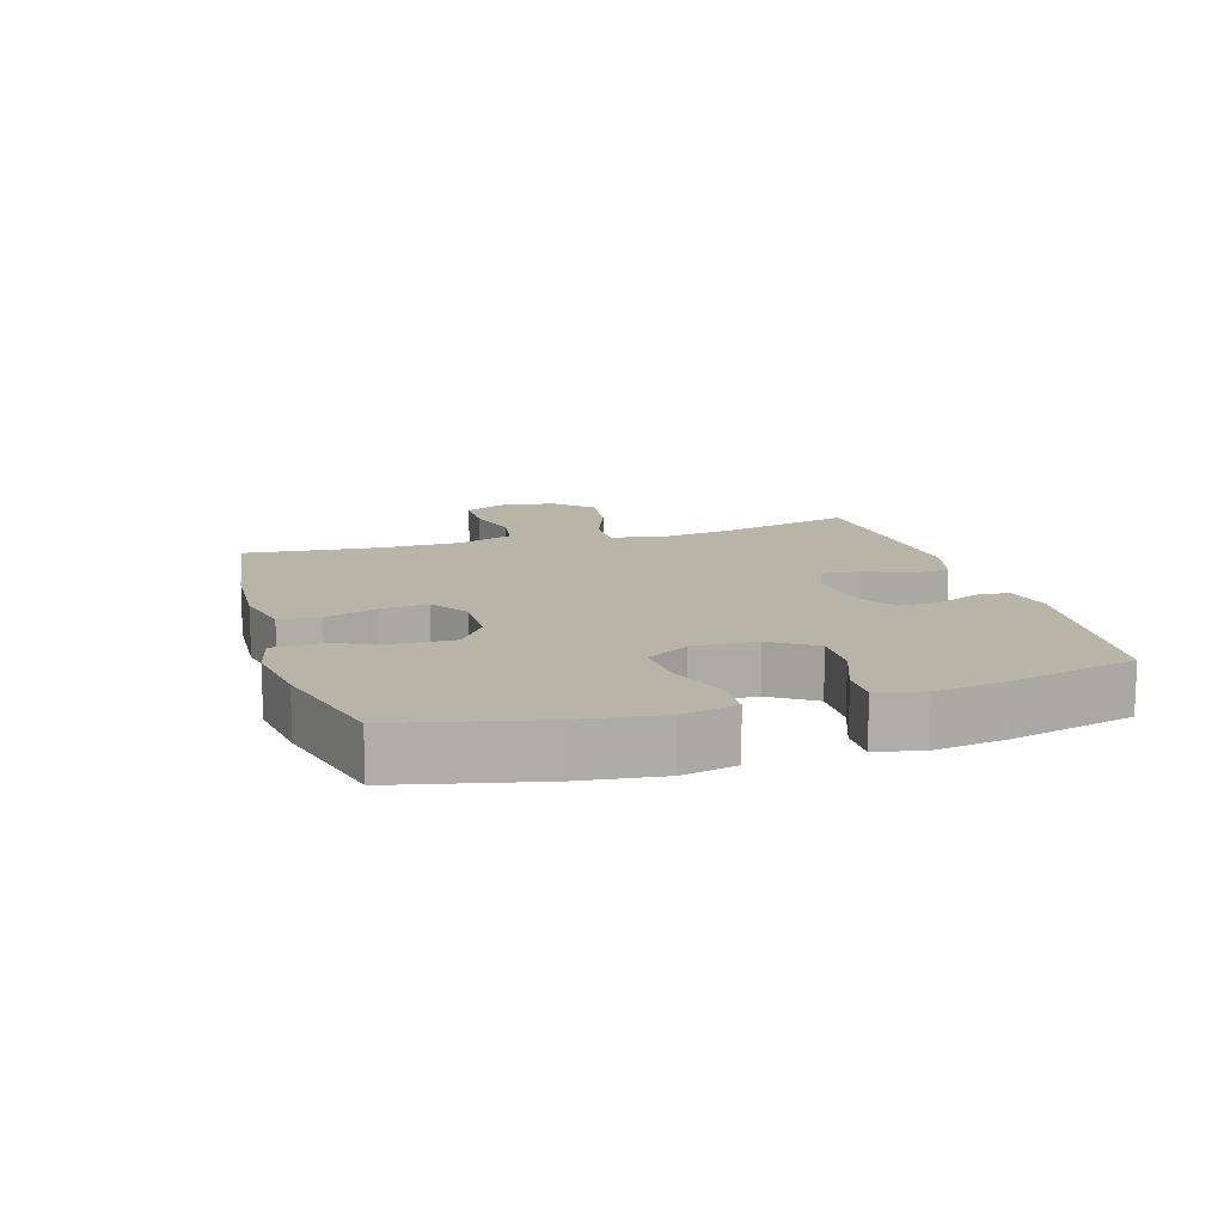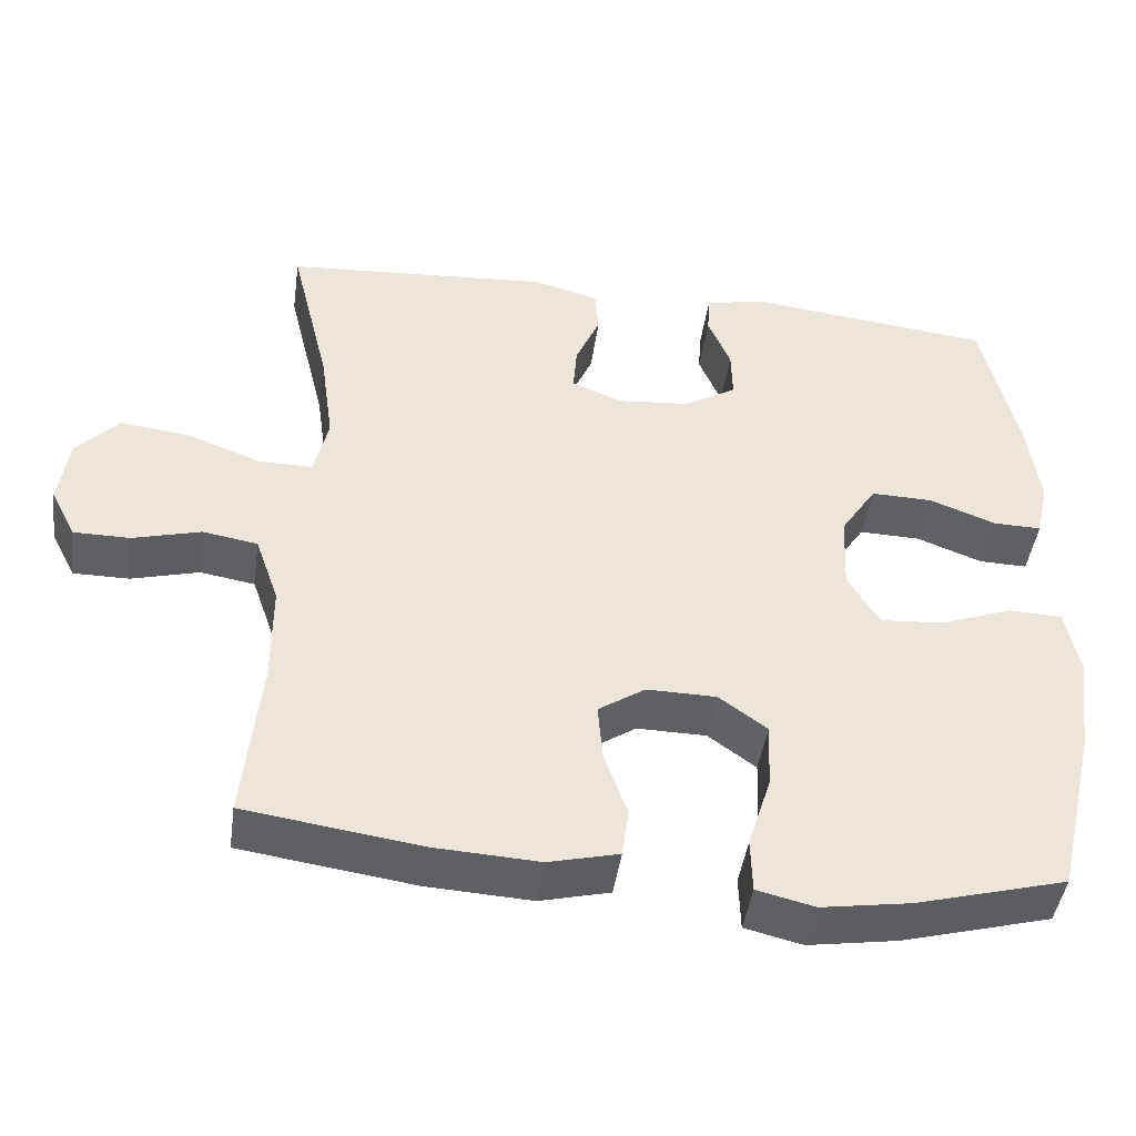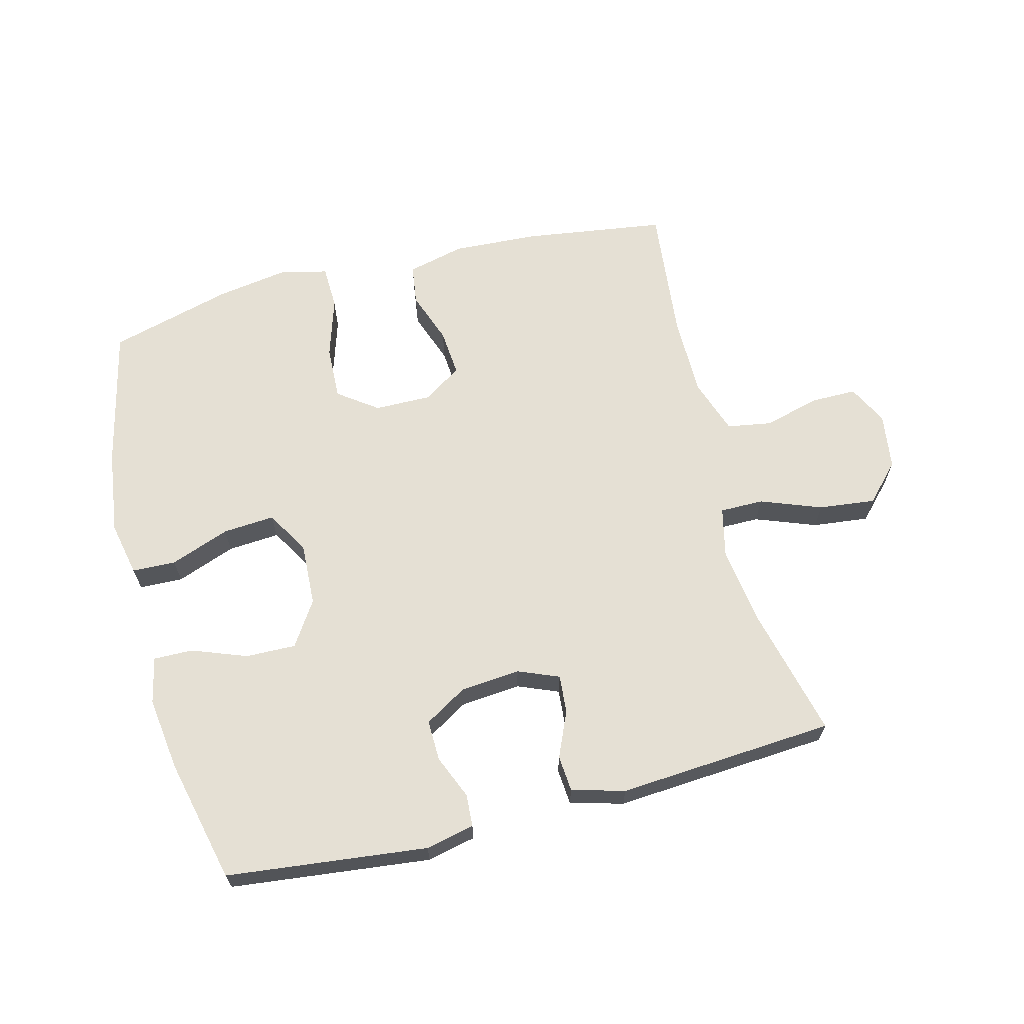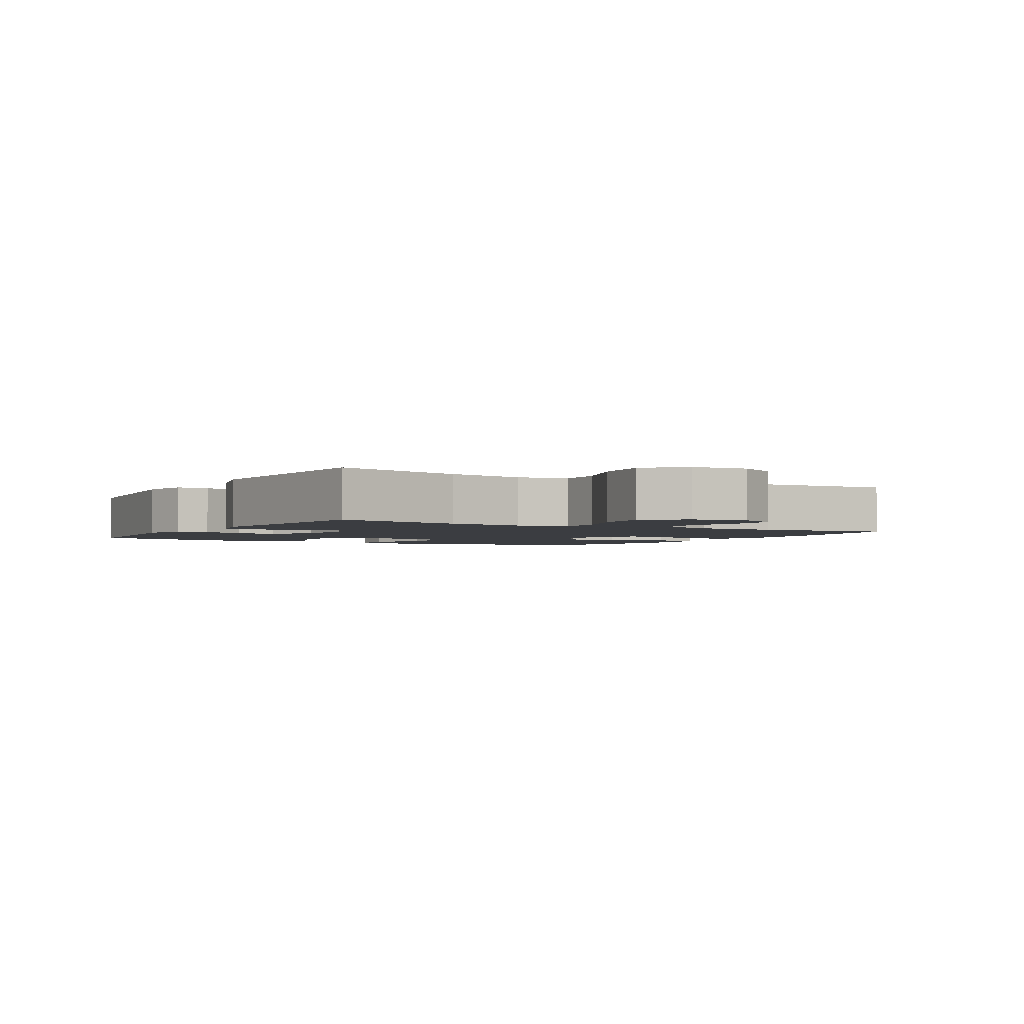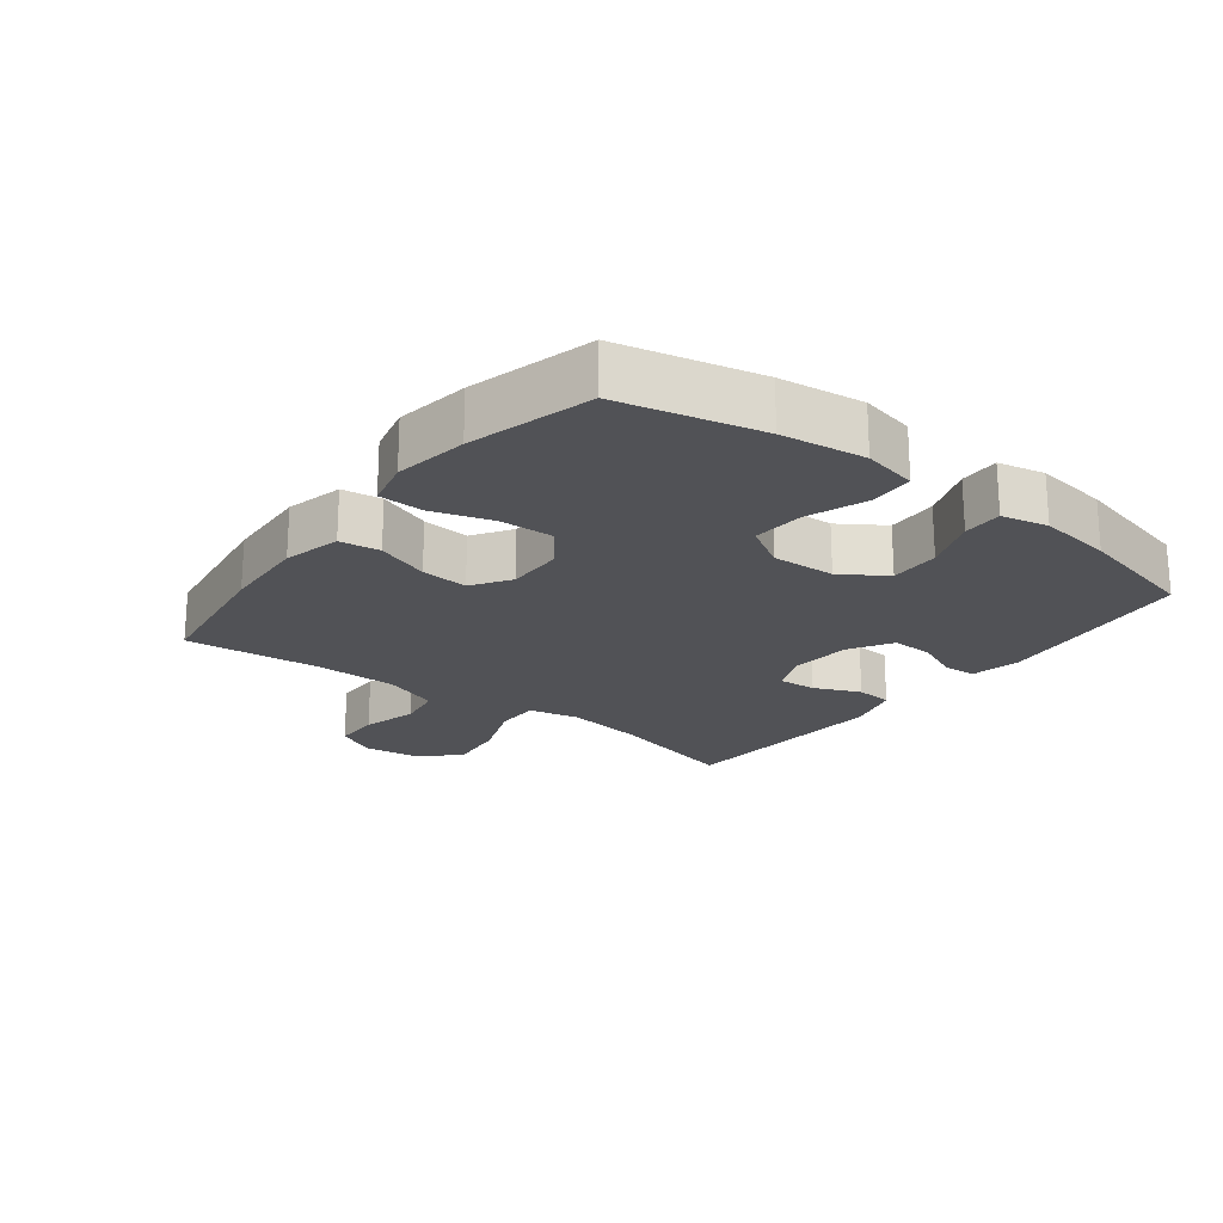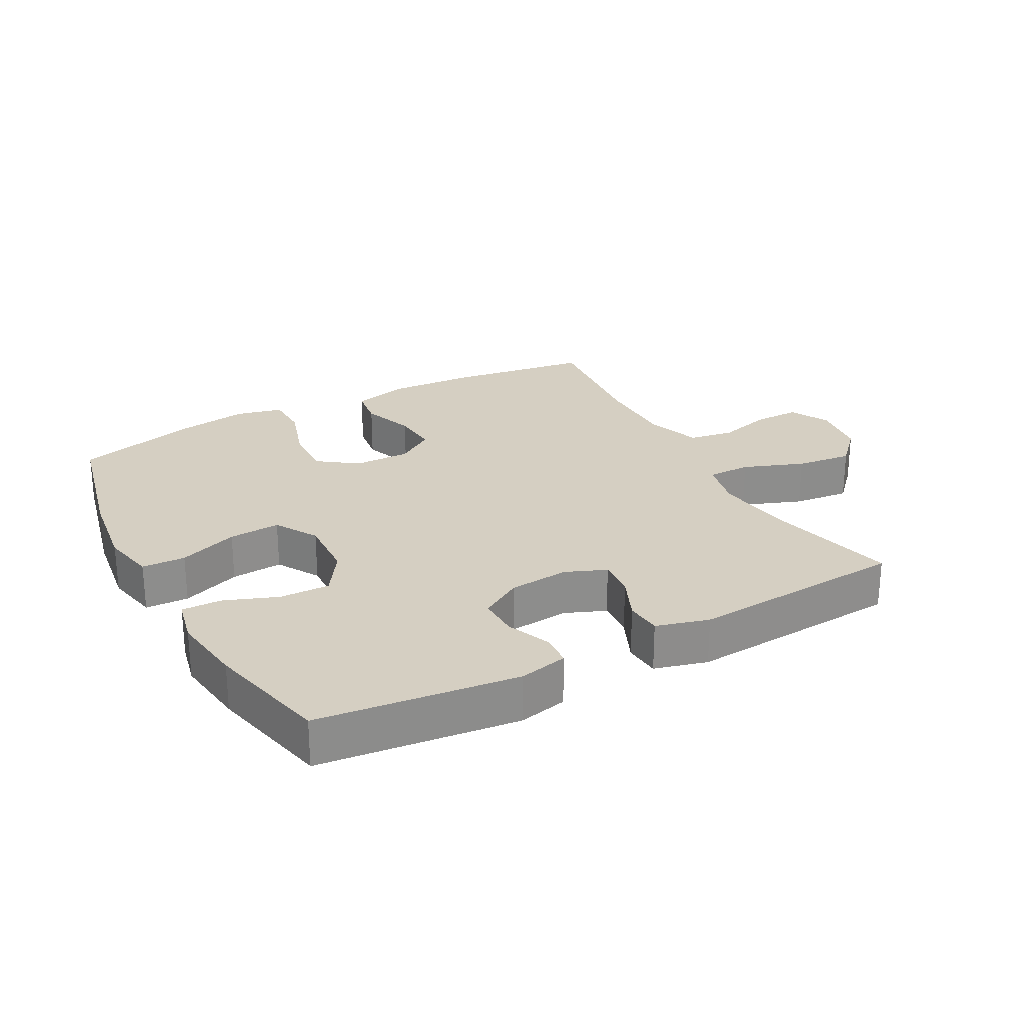
<metadata>
{"format":"obj","ext":"obj","renderer":"f3d","projection":"perspective","resolution":1024,"background":"white","views":[{"elev":13.3,"azim":-106.9,"up":"+Y"},{"elev":-44.6,"azim":172.0,"up":"+Z"},{"elev":65.5,"azim":-14.4,"up":"+Y"},{"elev":-2.5,"azim":59.4,"up":"+Y"},{"elev":-21.2,"azim":-127.6,"up":"+Y"},{"elev":25.9,"azim":-28.4,"up":"+Y"}]}
</metadata>
<code>
o path8908
v 0.1334 0.0375 0.5352
v 0.04841 0.0375 0.5118
v 0.04382 0.0375 0.4537
v 0.07578 0.0375 0.3807
v 0.08062 0.0375 0.3198
v 0.01523 0.0375 0.2931
v -0.08108 0.0375 0.3019
v -0.1484 0.0375 0.3424
v -0.1471 0.0375 0.4078
v -0.1176 0.0375 0.478
v -0.1208 0.0375 0.53
v -0.1987 0.0375 0.5471
v -0.5203 0.0375 0.5108
v -0.5666 0.0375 0.3126
v -0.5824 0.0375 0.1951
v -0.5659 0.0375 0.1208
v -0.5028 0.0375 0.122
v -0.4155 0.0375 0.1548
v -0.3351 0.0375 0.1567
v -0.2885 0.0375 0.08572
v -0.2838 0.0375 -0.01563
v -0.3246 0.0375 -0.08411
v -0.4078 0.0375 -0.07812
v -0.5028 0.0375 -0.04292
v -0.5727 0.0375 -0.04549
v -0.5907 0.0375 -0.1321
v -0.5727 0.0375 -0.2663
v -0.5203 0.0375 -0.4911
v -0.3242 0.0375 -0.5442
v -0.2072 0.0375 -0.5627
v -0.1319 0.0375 -0.5447
v -0.1299 0.0375 -0.4743
v -0.1602 0.0375 -0.3778
v -0.1638 0.0375 -0.2917
v -0.1009 0.0375 -0.2461
v -0.009861 0.0375 -0.245
v 0.05143 0.0375 -0.2855
v 0.04531 0.0375 -0.3605
v 0.01503 0.0375 -0.4448
v 0.024 0.0375 -0.5088
v 0.1156 0.0375 -0.5312
v 0.2531 0.0375 -0.5238
v 0.4814 0.0375 -0.4911
v 0.4593 0.0375 -0.2755
v 0.4597 0.0375 -0.1451
v 0.4904 0.0375 -0.05675
v 0.5619 0.0375 -0.04486
v 0.6505 0.0375 -0.06865
v 0.7243 0.0375 -0.06861
v 0.7567 0.0375 -0.004692
v 0.7443 0.0375 0.08518
v 0.689 0.0375 0.1436
v 0.5982 0.0375 0.1331
v 0.5009 0.0375 0.09639
v 0.431 0.0375 0.09621
v 0.4127 0.0375 0.1758
v 0.4301 0.0375 0.3007
v 0.4814 0.0375 0.5108
v 0.1334 -0.0375 0.5352
v 0.04841 -0.0375 0.5118
v 0.04382 -0.0375 0.4537
v 0.07578 -0.0375 0.3807
v 0.08062 -0.0375 0.3198
v 0.01523 -0.0375 0.2931
v -0.08108 -0.0375 0.3019
v -0.1484 -0.0375 0.3424
v -0.1471 -0.0375 0.4078
v -0.1176 -0.0375 0.478
v -0.1208 -0.0375 0.53
v -0.1987 -0.0375 0.5471
v -0.5203 -0.0375 0.5108
v -0.5666 -0.0375 0.3126
v -0.5824 -0.0375 0.1951
v -0.5659 -0.0375 0.1208
v -0.5028 -0.0375 0.122
v -0.4155 -0.0375 0.1548
v -0.3351 -0.0375 0.1567
v -0.2885 -0.0375 0.08572
v -0.2838 -0.0375 -0.01563
v -0.3246 -0.0375 -0.08411
v -0.4078 -0.0375 -0.07812
v -0.5028 -0.0375 -0.04292
v -0.5727 -0.0375 -0.04549
v -0.5907 -0.0375 -0.1321
v -0.5727 -0.0375 -0.2663
v -0.5203 -0.0375 -0.4911
v -0.3242 -0.0375 -0.5442
v -0.2072 -0.0375 -0.5627
v -0.1319 -0.0375 -0.5447
v -0.1299 -0.0375 -0.4743
v -0.1602 -0.0375 -0.3778
v -0.1638 -0.0375 -0.2917
v -0.1009 -0.0375 -0.2461
v -0.009861 -0.0375 -0.245
v 0.05143 -0.0375 -0.2855
v 0.04531 -0.0375 -0.3605
v 0.01503 -0.0375 -0.4448
v 0.024 -0.0375 -0.5088
v 0.1156 -0.0375 -0.5312
v 0.2531 -0.0375 -0.5238
v 0.4814 -0.0375 -0.4911
v 0.4593 -0.0375 -0.2755
v 0.4597 -0.0375 -0.1451
v 0.4904 -0.0375 -0.05675
v 0.5619 -0.0375 -0.04486
v 0.6505 -0.0375 -0.06865
v 0.7243 -0.0375 -0.06861
v 0.7567 -0.0375 -0.004692
v 0.7443 -0.0375 0.08518
v 0.689 -0.0375 0.1436
v 0.5982 -0.0375 0.1331
v 0.5009 -0.0375 0.09639
v 0.431 -0.0375 0.09621
v 0.4127 -0.0375 0.1758
v 0.4301 -0.0375 0.3007
v 0.4814 -0.0375 0.5108
v -0.5727 0.0375 -0.04549
v -0.5727 0.0375 -0.04549
v -0.5907 0.0375 -0.1321
v -0.5727 0.0375 -0.2663
v -0.5666 0.0375 0.3126
v -0.5824 0.0375 0.1951
v -0.5659 0.0375 0.1208
v -0.5659 0.0375 0.1208
v -0.5028 0.0375 -0.04292
v -0.5028 0.0375 0.122
v -0.5203 0.0375 0.5108
v -0.5203 0.0375 0.5108
v -0.5203 0.0375 -0.4911
v -0.5203 0.0375 -0.4911
v -0.4155 0.0375 0.1548
v -0.4078 0.0375 -0.07812
v -0.3242 0.0375 -0.5442
v -0.3351 0.0375 0.1567
v -0.3246 0.0375 -0.08411
v -0.3246 0.0375 -0.08411
v -0.2885 0.0375 0.08572
v -0.2838 0.0375 -0.01563
v -0.2072 0.0375 -0.5627
v -0.1987 0.0375 0.5471
v -0.1319 0.0375 -0.5447
v -0.1319 0.0375 -0.5447
v -0.1208 0.0375 0.53
v -0.1208 0.0375 0.53
v -0.1602 0.0375 -0.3778
v -0.1638 0.0375 -0.2917
v -0.1484 0.0375 0.3424
v -0.1471 0.0375 0.4078
v -0.1009 0.0375 -0.2461
v -0.1299 0.0375 -0.4743
v -0.08108 0.0375 0.3019
v -0.1176 0.0375 0.478
v -0.009861 0.0375 -0.245
v 0.01523 0.0375 0.2931
v 0.05143 0.0375 -0.2855
v 0.05143 0.0375 -0.2855
v 0.04531 0.0375 -0.3605
v 0.01503 0.0375 -0.4448
v 0.024 0.0375 -0.5088
v 0.024 0.0375 -0.5088
v 0.08062 0.0375 0.3198
v 0.08062 0.0375 0.3198
v 0.1156 0.0375 -0.5312
v 0.04841 0.0375 0.5118
v 0.04841 0.0375 0.5118
v 0.04382 0.0375 0.4537
v 0.07578 0.0375 0.3807
v 0.1334 0.0375 0.5352
v 0.2531 0.0375 -0.5238
v 0.4127 0.0375 0.1758
v 0.4301 0.0375 0.3007
v 0.431 0.0375 0.09621
v 0.431 0.0375 0.09621
v 0.5009 0.0375 0.09639
v 0.4593 0.0375 -0.2755
v 0.4597 0.0375 -0.1451
v 0.4814 0.0375 -0.4911
v 0.4814 0.0375 -0.4911
v 0.4814 0.0375 0.5108
v 0.4814 0.0375 0.5108
v 0.4904 0.0375 -0.05675
v 0.4904 0.0375 -0.05675
v 0.5619 0.0375 -0.04486
v 0.5982 0.0375 0.1331
v 0.6505 0.0375 -0.06865
v 0.689 0.0375 0.1436
v 0.7243 0.0375 -0.06861
v 0.7243 0.0375 -0.06861
v 0.7443 0.0375 0.08518
v 0.7567 0.0375 -0.004692
v -0.5727 -0.0375 -0.04549
v -0.5727 -0.0375 -0.04549
v -0.5907 -0.0375 -0.1321
v -0.5727 -0.0375 -0.2663
v -0.5666 -0.0375 0.3126
v -0.5824 -0.0375 0.1951
v -0.5659 -0.0375 0.1208
v -0.5659 -0.0375 0.1208
v -0.5028 -0.0375 -0.04292
v -0.5028 -0.0375 0.122
v -0.5203 -0.0375 0.5108
v -0.5203 -0.0375 0.5108
v -0.5203 -0.0375 -0.4911
v -0.5203 -0.0375 -0.4911
v -0.4155 -0.0375 0.1548
v -0.4078 -0.0375 -0.07812
v -0.3242 -0.0375 -0.5442
v -0.3351 -0.0375 0.1567
v -0.3246 -0.0375 -0.08411
v -0.3246 -0.0375 -0.08411
v -0.2885 -0.0375 0.08572
v -0.2838 -0.0375 -0.01563
v -0.2072 -0.0375 -0.5627
v -0.1987 -0.0375 0.5471
v -0.1319 -0.0375 -0.5447
v -0.1319 -0.0375 -0.5447
v -0.1208 -0.0375 0.53
v -0.1208 -0.0375 0.53
v -0.1602 -0.0375 -0.3778
v -0.1638 -0.0375 -0.2917
v -0.1484 -0.0375 0.3424
v -0.1471 -0.0375 0.4078
v -0.1009 -0.0375 -0.2461
v -0.1299 -0.0375 -0.4743
v -0.08108 -0.0375 0.3019
v -0.1176 -0.0375 0.478
v -0.009861 -0.0375 -0.245
v 0.01523 -0.0375 0.2931
v 0.05143 -0.0375 -0.2855
v 0.05143 -0.0375 -0.2855
v 0.04531 -0.0375 -0.3605
v 0.01503 -0.0375 -0.4448
v 0.024 -0.0375 -0.5088
v 0.024 -0.0375 -0.5088
v 0.08062 -0.0375 0.3198
v 0.08062 -0.0375 0.3198
v 0.1156 -0.0375 -0.5312
v 0.04841 -0.0375 0.5118
v 0.04841 -0.0375 0.5118
v 0.04382 -0.0375 0.4537
v 0.07578 -0.0375 0.3807
v 0.1334 -0.0375 0.5352
v 0.2531 -0.0375 -0.5238
v 0.4127 -0.0375 0.1758
v 0.4301 -0.0375 0.3007
v 0.431 -0.0375 0.09621
v 0.431 -0.0375 0.09621
v 0.5009 -0.0375 0.09639
v 0.4593 -0.0375 -0.2755
v 0.4597 -0.0375 -0.1451
v 0.4814 -0.0375 -0.4911
v 0.4814 -0.0375 -0.4911
v 0.4814 -0.0375 0.5108
v 0.4814 -0.0375 0.5108
v 0.4904 -0.0375 -0.05675
v 0.4904 -0.0375 -0.05675
v 0.5619 -0.0375 -0.04486
v 0.5982 -0.0375 0.1331
v 0.6505 -0.0375 -0.06865
v 0.689 -0.0375 0.1436
v 0.7243 -0.0375 -0.06861
v 0.7243 -0.0375 -0.06861
v 0.7443 -0.0375 0.08518
v 0.7567 -0.0375 -0.004692
f 219 213 224
f 200 196 197
f 209 206 194
f 264 259 261
f 212 223 227
f 208 211 221
f 229 231 243
f 258 259 263
f 191 193 199
f 205 208 195
f 248 257 258
f 249 229 243
f 242 241 245
f 243 231 237
f 235 246 244
f 237 231 232
f 213 219 207
f 246 229 250
f 221 211 225
f 196 205 195
f 258 263 260
f 195 221 201
f 220 194 207
f 221 222 201
f 227 229 246
f 246 255 248
f 237 232 233
f 235 245 241
f 228 246 235
f 209 223 212
f 195 208 221
f 240 242 238
f 211 228 225
f 212 228 211
f 227 246 228
f 246 250 255
f 241 242 240
f 214 226 217
f 194 220 209
f 214 222 226
f 212 227 228
f 257 259 258
f 223 209 220
f 249 243 251
f 203 207 194
f 199 193 206
f 194 206 193
f 219 220 207
f 205 196 200
f 245 235 244
f 201 222 214
f 250 229 249
f 248 255 257
f 263 259 264
f 224 213 215
f 242 245 253
f 118 26 84 192
f 26 27 85 84
f 14 15 73 72
f 15 124 198 73
f 24 25 83 82
f 16 17 75 74
f 128 14 72 202
f 27 130 204 85
f 17 18 76 75
f 23 24 82 81
f 28 29 87 86
f 18 19 77 76
f 136 23 81 210
f 19 20 78 77
f 21 22 80 79
f 29 30 88 87
f 12 13 71 70
f 20 21 79 78
f 30 142 216 88
f 144 12 70 218
f 33 34 92 91
f 8 9 67 66
f 34 35 93 92
f 32 33 91 90
f 31 32 90 89
f 7 8 66 65
f 10 11 69 68
f 9 10 68 67
f 35 36 94 93
f 6 7 65 64
f 36 156 230 94
f 38 39 97 96
f 39 160 234 97
f 162 6 64 236
f 40 41 99 98
f 165 3 61 239
f 3 4 62 61
f 37 38 96 95
f 1 2 60 59
f 4 5 63 62
f 41 42 100 99
f 56 57 115 114
f 173 56 114 247
f 54 55 113 112
f 44 45 103 102
f 178 44 102 252
f 42 43 101 100
f 180 1 59 254
f 57 58 116 115
f 45 182 256 103
f 46 47 105 104
f 53 54 112 111
f 47 48 106 105
f 52 53 111 110
f 48 188 262 106
f 51 52 110 109
f 50 51 109 108
f 49 50 108 107
f 145 150 139
f 126 123 122
f 135 120 132
f 190 187 185
f 138 153 149
f 134 147 137
f 155 169 157
f 184 189 185
f 117 125 119
f 131 121 134
f 174 184 183
f 175 169 155
f 168 171 167
f 169 163 157
f 161 170 172
f 163 158 157
f 139 133 145
f 172 176 155
f 147 151 137
f 122 121 131
f 184 186 189
f 121 127 147
f 146 133 120
f 147 127 148
f 153 172 155
f 172 174 181
f 163 159 158
f 161 167 171
f 154 161 172
f 135 138 149
f 121 147 134
f 166 164 168
f 137 151 154
f 138 137 154
f 153 154 172
f 172 181 176
f 167 166 168
f 140 143 152
f 120 135 146
f 140 152 148
f 138 154 153
f 183 184 185
f 149 146 135
f 175 177 169
f 129 120 133
f 125 132 119
f 120 119 132
f 145 133 146
f 131 126 122
f 171 170 161
f 127 140 148
f 176 175 155
f 174 183 181
f 189 190 185
f 150 141 139
f 168 179 171

</code>
